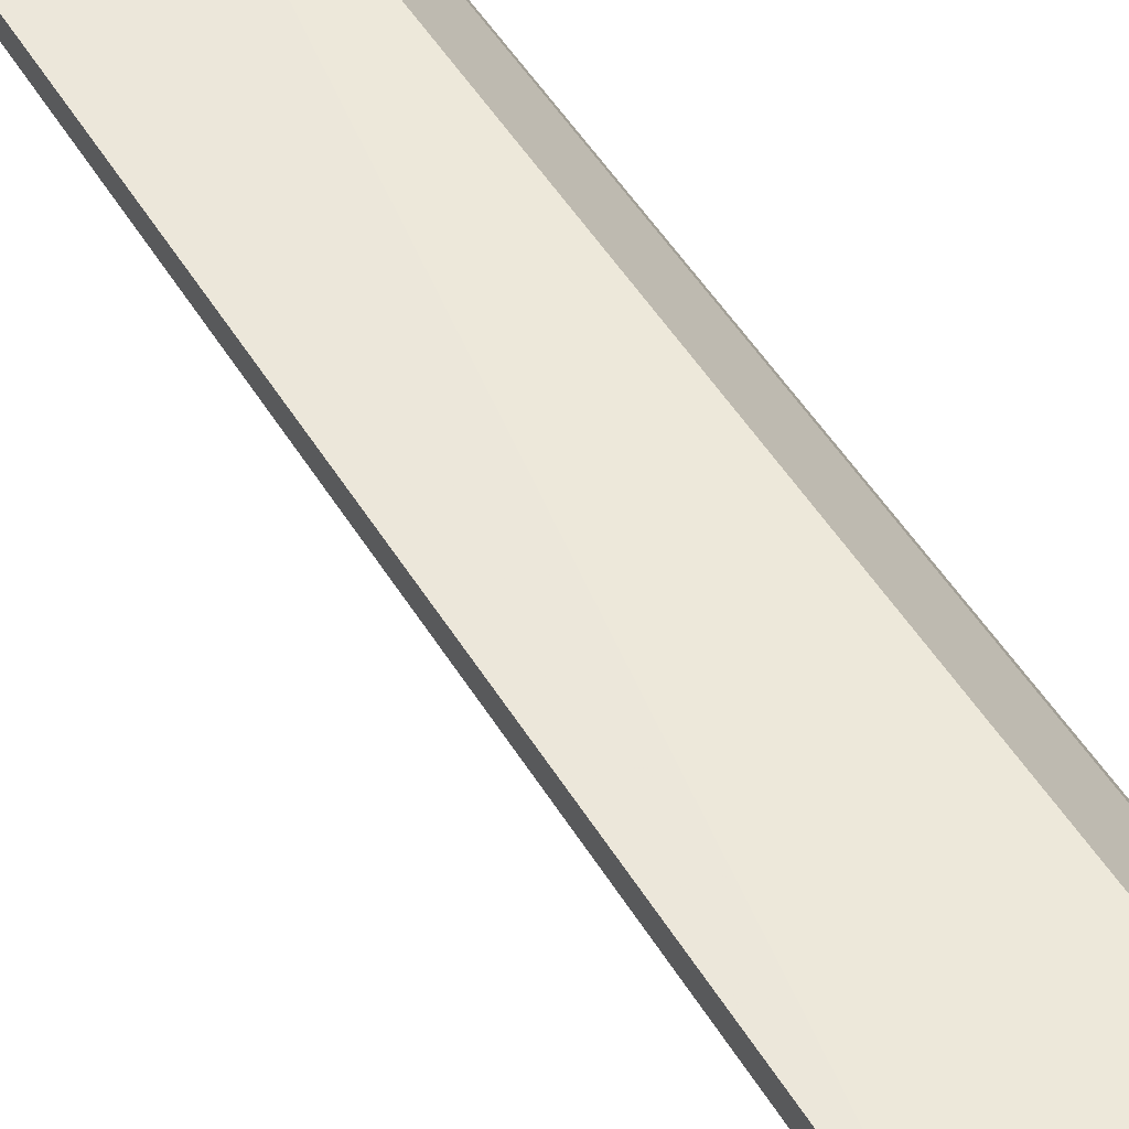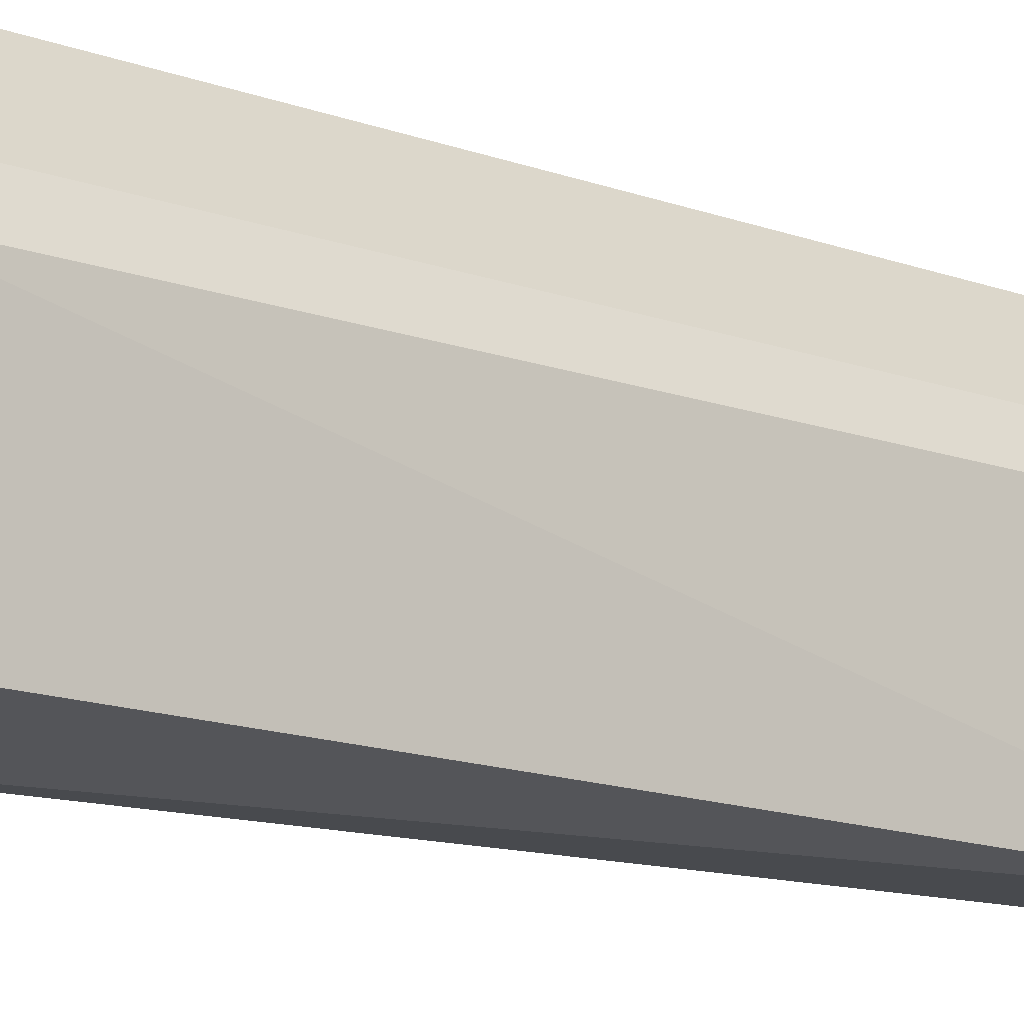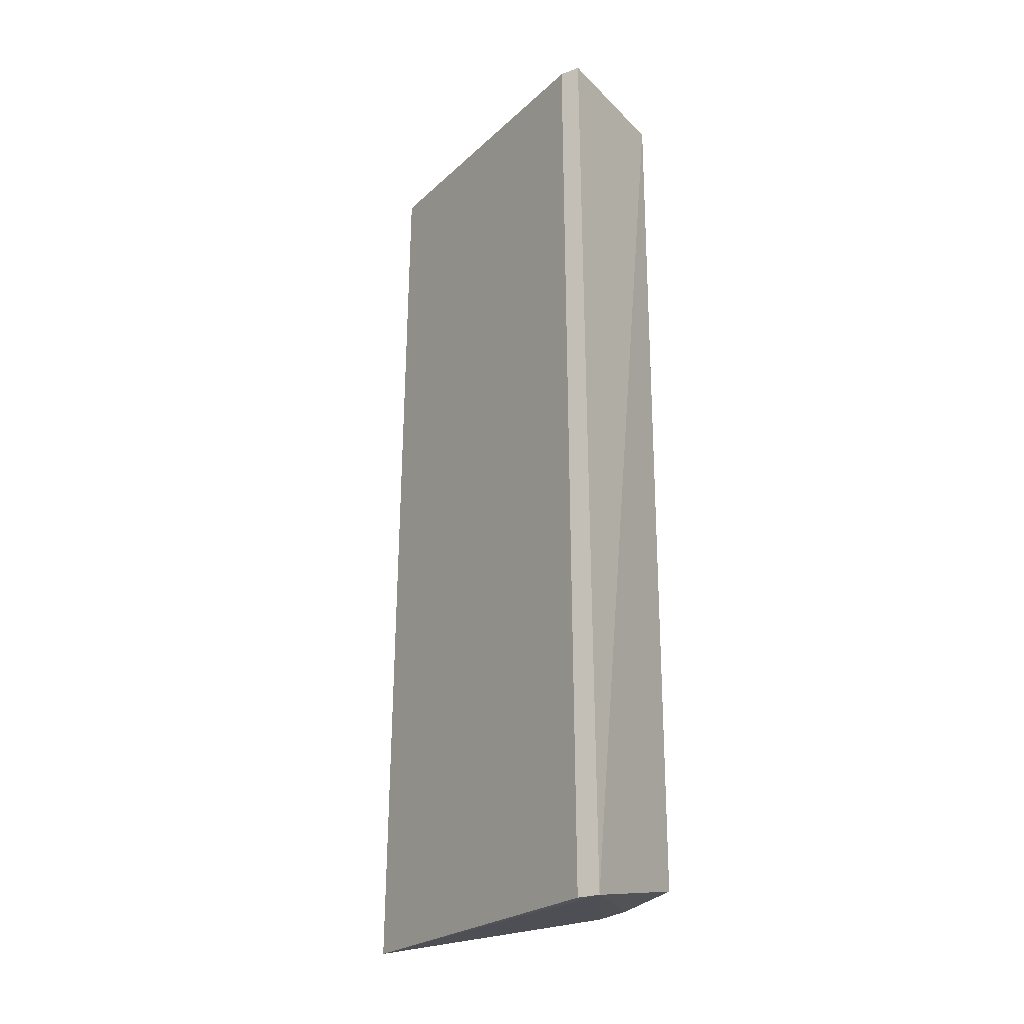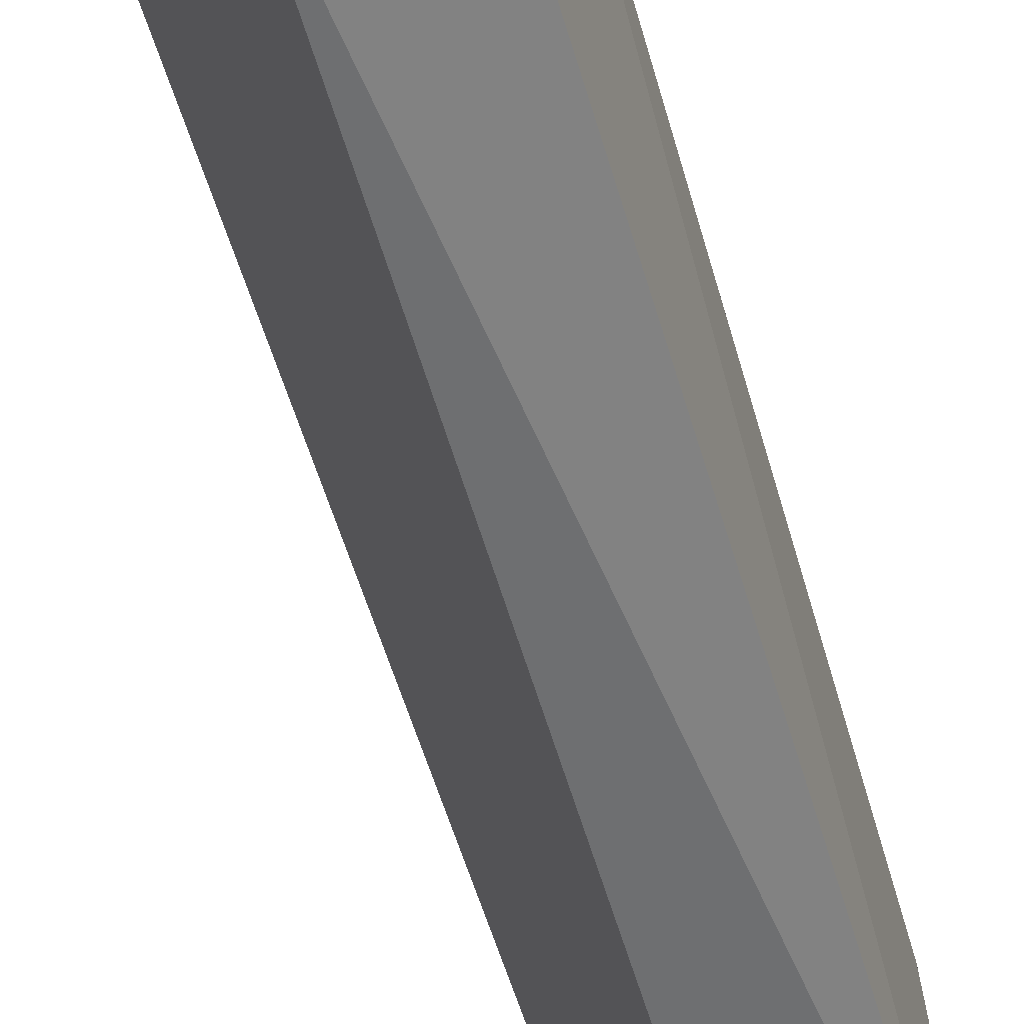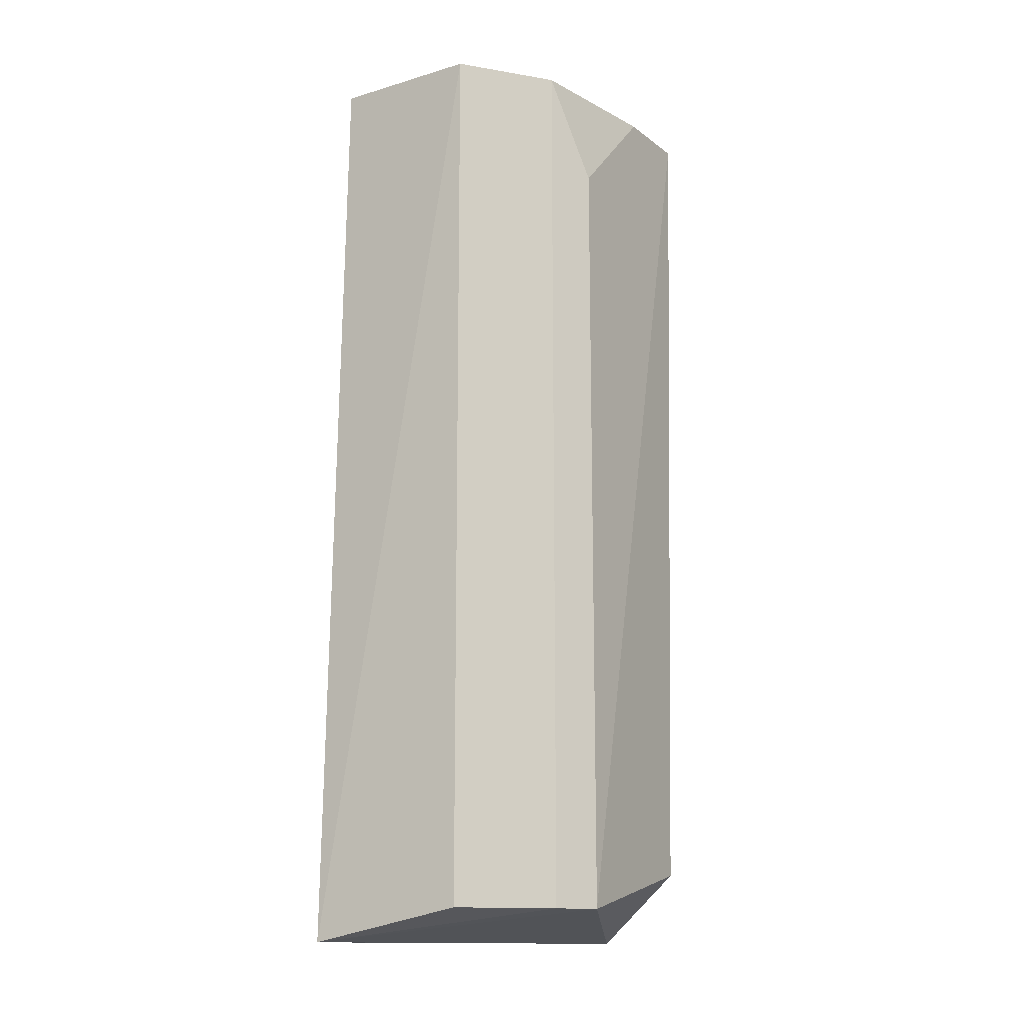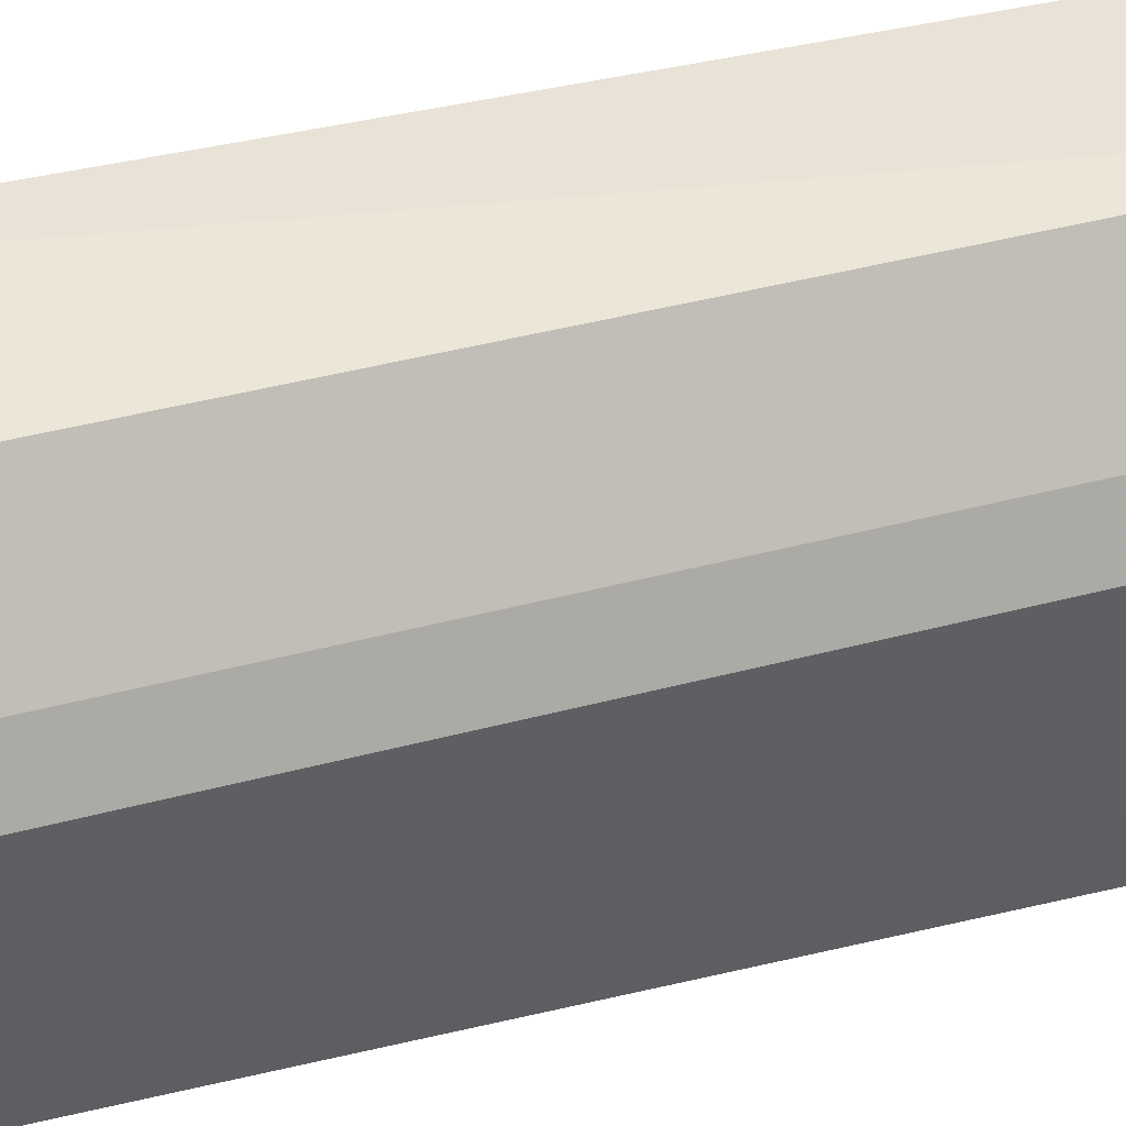
<metadata>
{"format":"obj","ext":"obj","renderer":"f3d","projection":"perspective","resolution":1024,"background":"white","views":[{"elev":53.5,"azim":-31.6,"up":"+Z"},{"elev":-13.6,"azim":50.7,"up":"+Z"},{"elev":-23.9,"azim":-57.4,"up":"+Y"},{"elev":-55.2,"azim":15.6,"up":"+Z"},{"elev":-14.1,"azim":32.8,"up":"+Y"},{"elev":41.3,"azim":72.0,"up":"+Z"}]}
</metadata>
<code>
v 0.1374 -0.1654 -0.01008
v 0.09878 0.2754 0.1473
v 0.02195 0.2754 0.1473
v 0.01762 -0.2021 0.1532
v 0.08779 0.2754 -0.0173
v 0.1317 -0.1856 0.1034
v 0.1427 0.2754 -0.0173
v 0.08818 -0.2021 -0.0232
v 0.1427 0.2205 0.08147
v 0.09878 -0.1856 0.1473
v 0.01762 -0.2021 0.1415
v 0.1427 -0.1856 0.08147
v 0.02195 0.2754 0.1363
v 0.1317 0.2754 0.1034
v 0.1427 0.2754 0.02663
f 7 14 15
f 2 3 4
f 3 2 5
f 5 2 7
f 7 1 8
f 5 7 8
f 2 4 10
f 6 2 10
f 4 6 10
f 4 3 11
f 8 4 11
f 5 8 11
f 6 4 12
f 1 7 12
f 4 8 12
f 8 1 12
f 9 6 12
f 7 9 12
f 3 5 13
f 11 3 13
f 5 11 13
f 2 6 14
f 7 2 14
f 6 9 14
f 14 9 15
f 9 7 15

</code>
